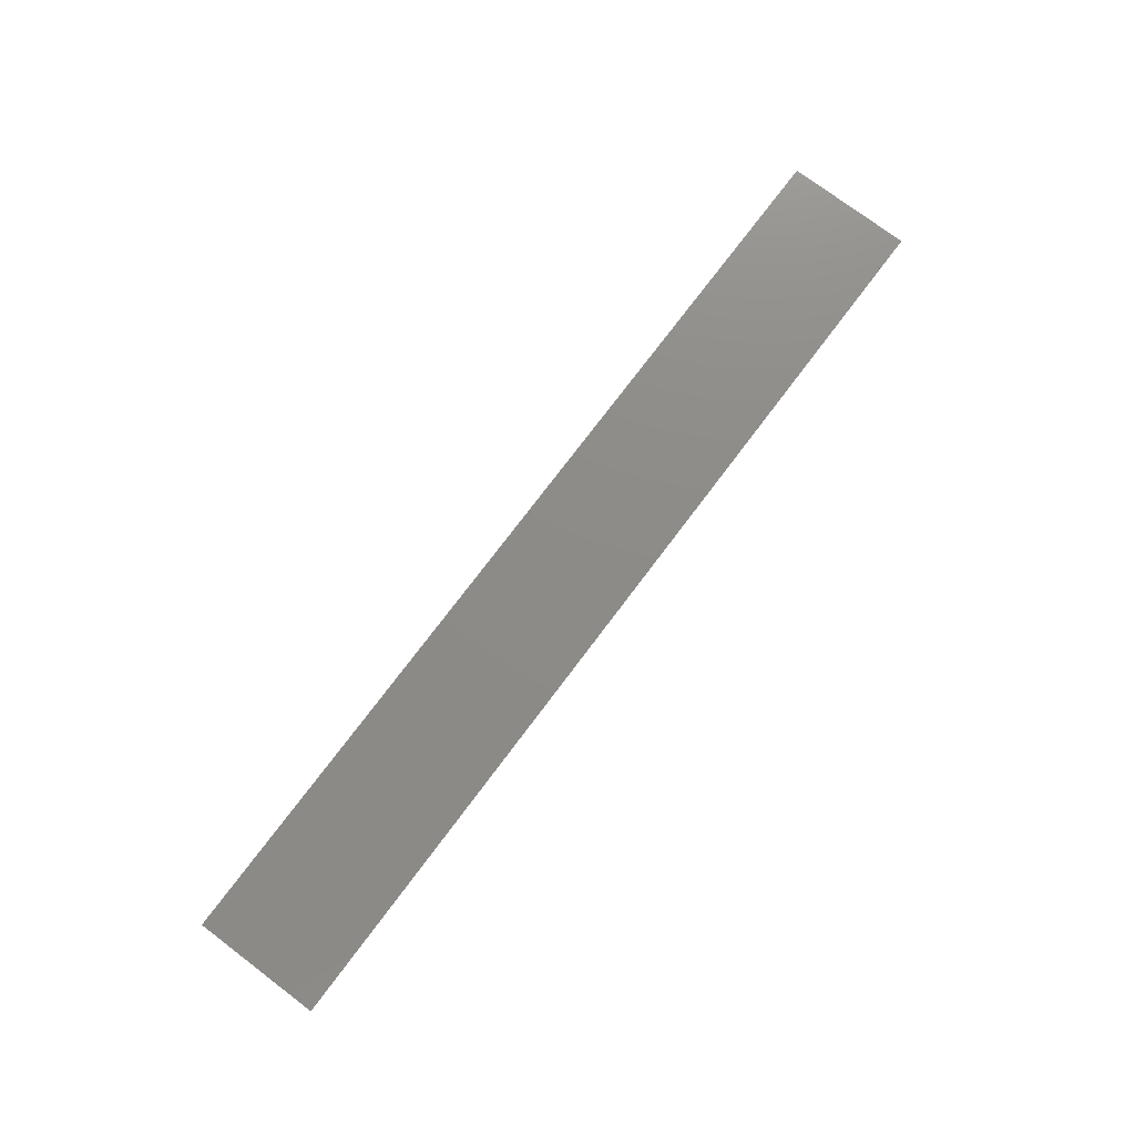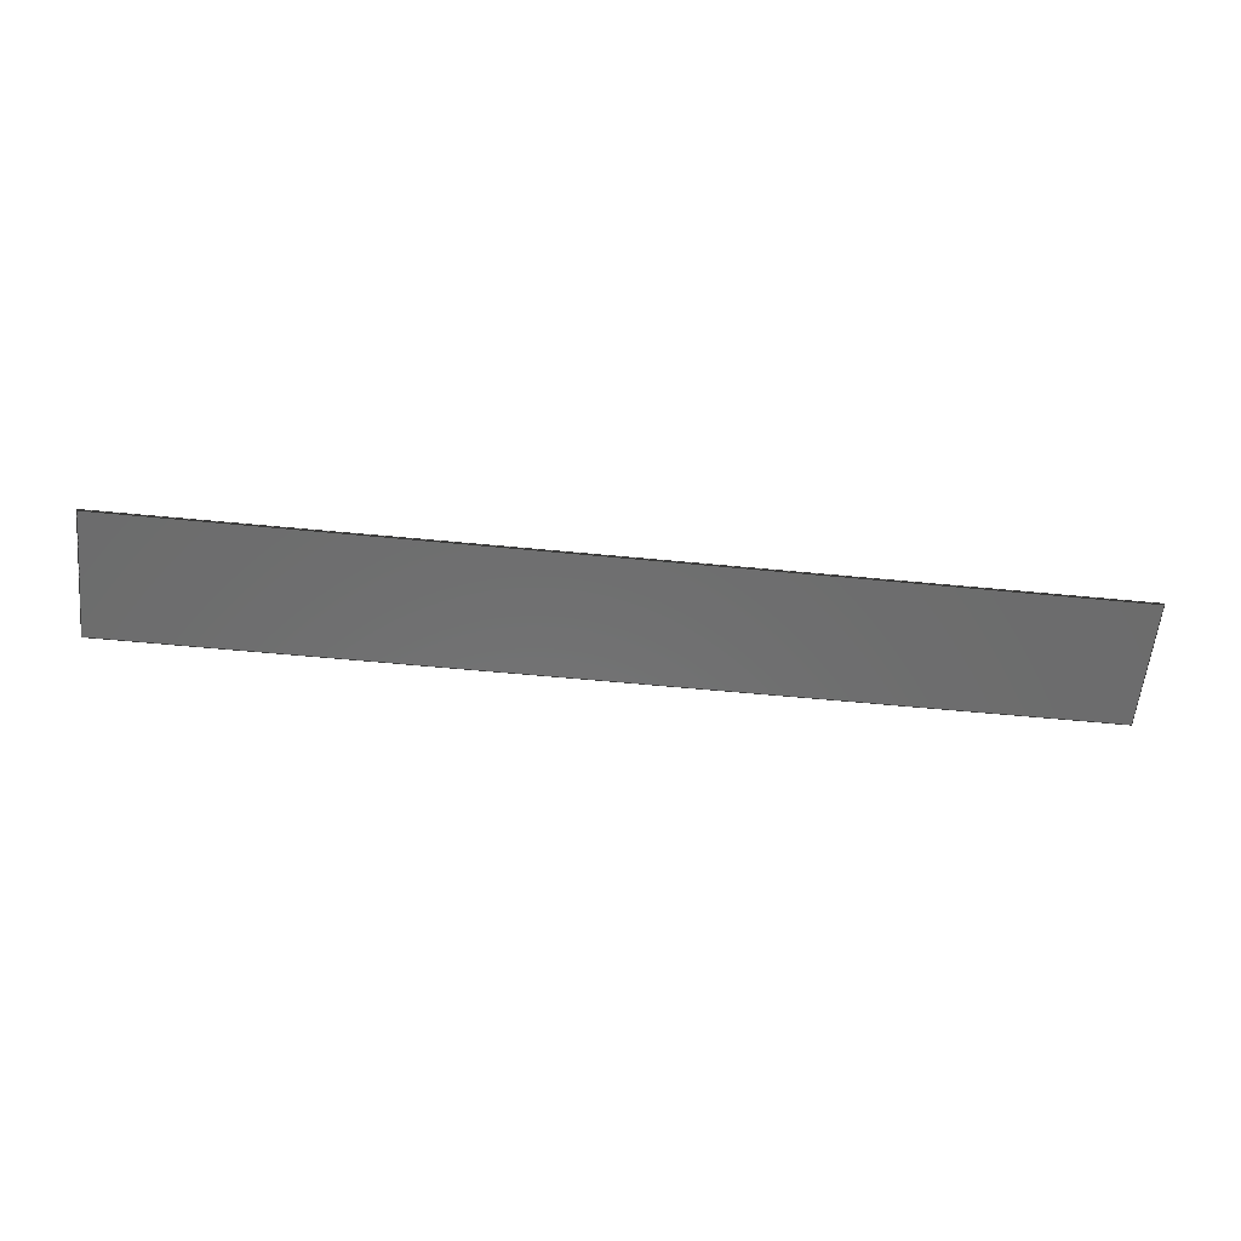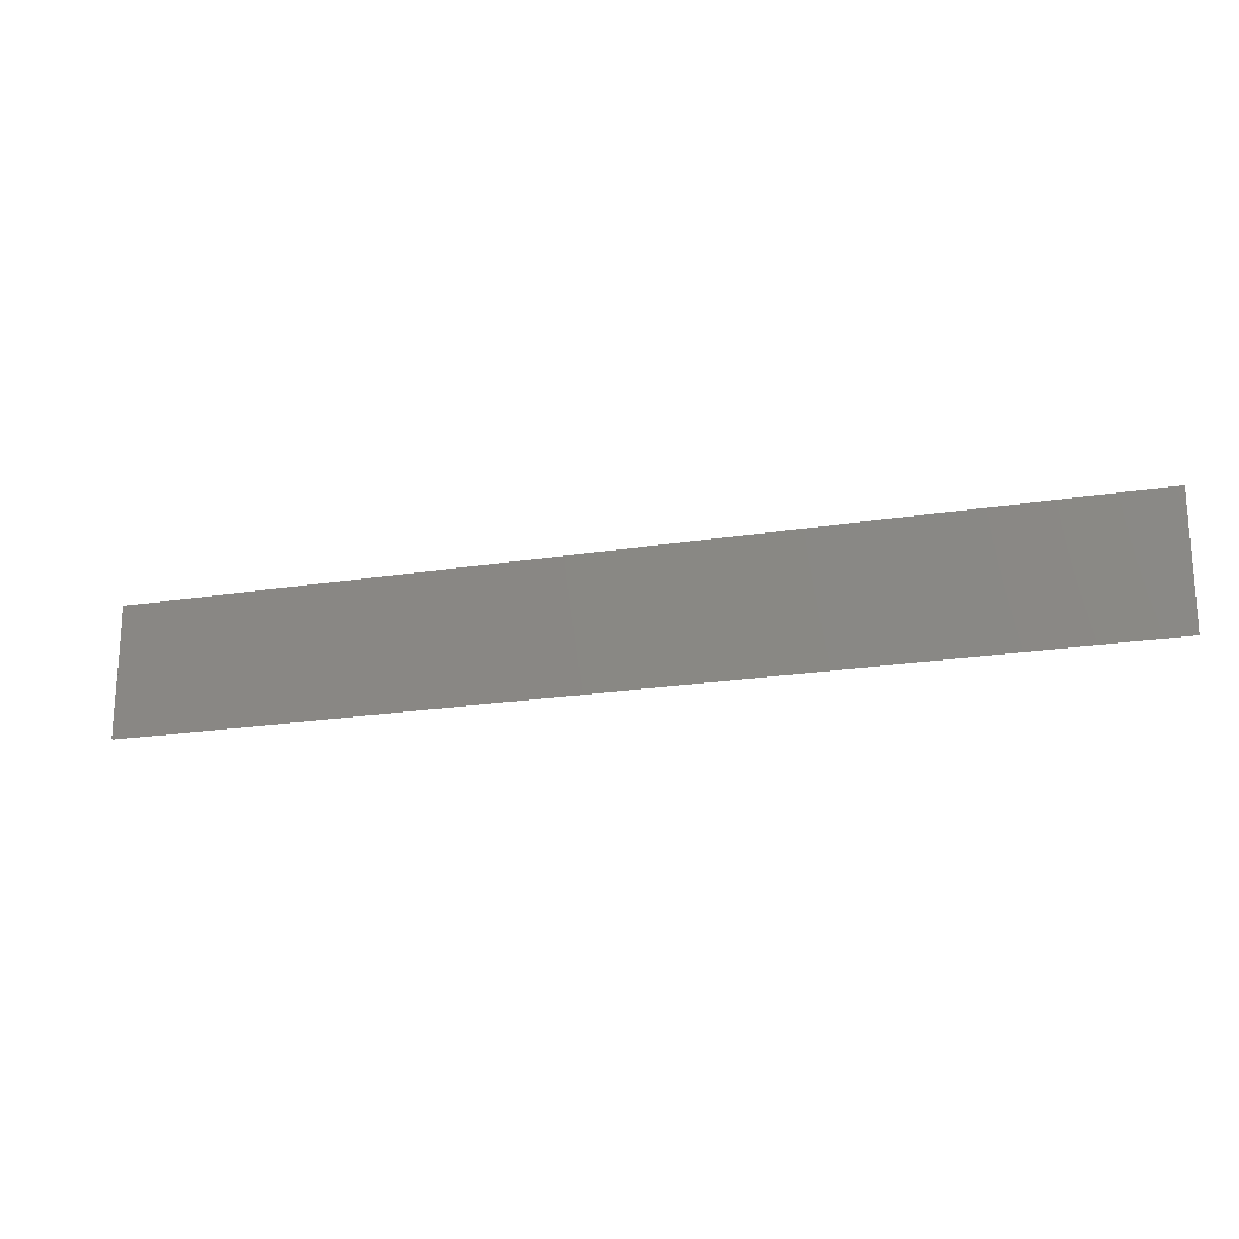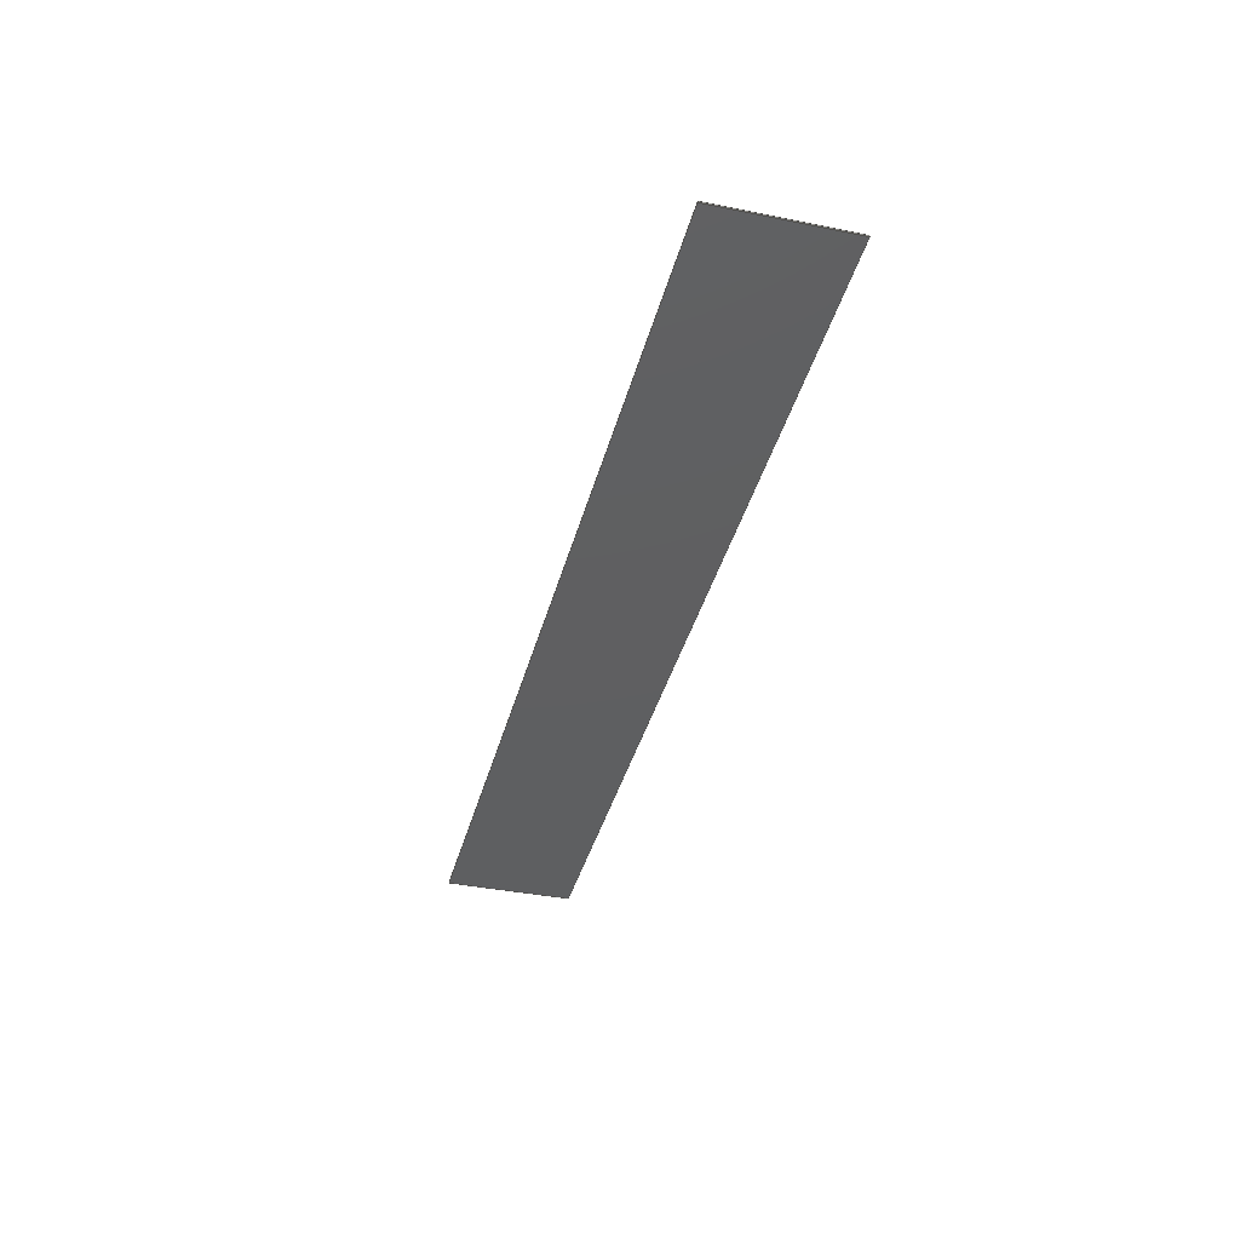
<metadata>
{"format":"step","ext":"step","renderer":"f3d","projection":"perspective","resolution":1024,"background":"white","views":[{"elev":75.6,"azim":-53.0,"up":"+Z"},{"elev":-58.7,"azim":174.3,"up":"+Z"},{"elev":-21.4,"azim":16.1,"up":"+Y"},{"elev":-38.4,"azim":75.7,"up":"+Z"}]}
</metadata>
<code>
ISO-10303-21;
DATA;
#1 = CARTESIAN_POINT ( 'NONE',  ( -37, -5, 0.1 ) ) ;
#2 = VERTEX_POINT ( 'NONE', #19 ) ;
#3 = MECHANICAL_DESIGN_GEOMETRIC_PRESENTATION_REPRESENTATION (  '', ( #32 ), #48 ) ;
#4 = EDGE_LOOP ( 'NONE', ( #193, #17, #80, #147 ) ) ;
#5 = VECTOR ( 'NONE', #63, 1000 ) ;
#6 = CARTESIAN_POINT ( 'NONE',  ( -37, -5, 0 ) ) ;
#7 = PLANE ( 'NONE',  #124 ) ;
#8 = LINE ( 'NONE', #94, #104 ) ;
#9 = SURFACE_STYLE_USAGE ( .BOTH. , #153 ) ;
#10 = EDGE_CURVE ( 'NONE', #83, #111, #131, .T. ) ;
#11 = DIRECTION ( 'NONE',  ( 0, 0, 1 ) ) ;
#12 = COLOUR_RGB ( '',0.7922, 0.8196, 0.9333 ) ;
#13 = APPLICATION_PROTOCOL_DEFINITION ( 'draft international standard', 'automotive_design', 1998, #109 ) ;
#14 = ORIENTED_EDGE ( 'NONE', *, *, #143, .F. ) ;
#15 = CARTESIAN_POINT ( 'NONE',  ( 37, -5, 0.1 ) ) ;
#16 = ADVANCED_FACE ( 'NONE', ( #53 ), #68, .F. ) ;
#17 = ORIENTED_EDGE ( 'NONE', *, *, #181, .F. ) ;
#18 = ORIENTED_EDGE ( 'NONE', *, *, #72, .T. ) ;
#19 = CARTESIAN_POINT ( 'NONE',  ( -37, -5, 0 ) ) ;
#20 = EDGE_LOOP ( 'NONE', ( #36, #144, #149, #127 ) ) ;
#21 = EDGE_CURVE ( 'NONE', #83, #116, #150, .T. ) ;
#22 = VECTOR ( 'NONE', #132, 1000 ) ;
#23 = CARTESIAN_POINT ( 'NONE',  ( 37, -5, 0.1 ) ) ;
#24 = FACE_OUTER_BOUND ( 'NONE', #4, .T. ) ;
#25 = DIRECTION ( 'NONE',  ( -1, 0, 0 ) ) ;
#26 = EDGE_CURVE ( 'NONE', #116, #97, #192, .T. ) ;
#27 = CARTESIAN_POINT ( 'NONE',  ( -37, 5, 0.1 ) ) ;
#28 = FILL_AREA_STYLE_COLOUR ( '', #12 ) ;
#29 =( NAMED_UNIT ( * ) SI_UNIT ( $, .STERADIAN. ) SOLID_ANGLE_UNIT ( ) );
#30 = LINE ( 'NONE', #15, #172 ) ;
#31 = VERTEX_POINT ( 'NONE', #175 ) ;
#32 = STYLED_ITEM ( 'NONE', ( #73 ), #163 ) ;
#33 = DIRECTION ( 'NONE',  ( 1, 0, 0 ) ) ;
#34 = STYLED_ITEM ( 'NONE', ( #76 ), #115 ) ;
#35 = ORIENTED_EDGE ( 'NONE', *, *, #181, .T. ) ;
#36 = ORIENTED_EDGE ( 'NONE', *, *, #93, .T. ) ;
#37 = DIRECTION ( 'NONE',  ( 0, 1, 0 ) ) ;
#38 = DIRECTION ( 'NONE',  ( 1, 0, -0 ) ) ;
#39 = EDGE_CURVE ( 'NONE', #188, #83, #103, .T. ) ;
#40 = CARTESIAN_POINT ( 'NONE',  ( 37, -5, 0.1 ) ) ;
#41 = PRESENTATION_LAYER_ASSIGNMENT (  '', '', ( #32 ) ) ;
#42 = ORIENTED_EDGE ( 'NONE', *, *, #26, .T. ) ;
#43 = DIRECTION ( 'NONE',  ( -1.407e-16, 1, 0 ) ) ;
#44 = PLANE ( 'NONE',  #85 ) ;
#45 = APPLICATION_CONTEXT ( 'automotive_design' ) ;
#46 =( LENGTH_UNIT ( ) NAMED_UNIT ( * ) SI_UNIT ( .MILLI., .METRE. ) );
#47 = VECTOR ( 'NONE', #120, 1000 ) ;
#48 =( GEOMETRIC_REPRESENTATION_CONTEXT ( 3 ) GLOBAL_UNCERTAINTY_ASSIGNED_CONTEXT ( ( #61 ) ) GLOBAL_UNIT_ASSIGNED_CONTEXT ( ( #56, #199, #183 ) ) REPRESENTATION_CONTEXT ( 'NONE', 'WORKASPACE' ) );
#49 = PRODUCT_DEFINITION_CONTEXT ( 'detailed design', #45, 'design' ) ;
#50 = CARTESIAN_POINT ( 'NONE',  ( 0, 0, 0 ) ) ;
#51 = DIRECTION ( 'NONE',  ( -1, -9.377e-17, 0 ) ) ;
#52 = ORIENTED_EDGE ( 'NONE', *, *, #91, .F. ) ;
#53 = FACE_OUTER_BOUND ( 'NONE', #62, .T. ) ;
#54 = CARTESIAN_POINT ( 'NONE',  ( -37, -5, 0.1 ) ) ;
#55 = DIRECTION ( 'NONE',  ( 9.377e-17, -1, 0 ) ) ;
#56 =( LENGTH_UNIT ( ) NAMED_UNIT ( * ) SI_UNIT ( .MILLI., .METRE. ) );
#57 = VECTOR ( 'NONE', #51, 1000 ) ;
#58 = ADVANCED_FACE ( 'NONE', ( #24 ), #7, .F. ) ;
#59 =( GEOMETRIC_REPRESENTATION_CONTEXT ( 3 ) GLOBAL_UNCERTAINTY_ASSIGNED_CONTEXT ( ( #160 ) ) GLOBAL_UNIT_ASSIGNED_CONTEXT ( ( #46, #201, #128 ) ) REPRESENTATION_CONTEXT ( 'NONE', 'WORKASPACE' ) );
#60 = LINE ( 'NONE', #151, #154 ) ;
#61 = UNCERTAINTY_MEASURE_WITH_UNIT (LENGTH_MEASURE( 1e-05 ), #56, 'distance_accuracy_value', 'NONE');
#62 = EDGE_LOOP ( 'NONE', ( #18, #174, #121, #35 ) ) ;
#63 = DIRECTION ( 'NONE',  ( -0, -0, -1 ) ) ;
#64 = AXIS2_PLACEMENT_3D ( 'NONE', #23, #43, #134 ) ;
#65 = VERTEX_POINT ( 'NONE', #145 ) ;
#66 = PLANE ( 'NONE',  #165 ) ;
#67 = ORIENTED_EDGE ( 'NONE', *, *, #198, .T. ) ;
#68 = PLANE ( 'NONE',  #64 ) ;
#69 = AXIS2_PLACEMENT_3D ( 'NONE', #113, #171, #33 ) ;
#70 = DIRECTION ( 'NONE',  ( 6.939e-16, -1, -0 ) ) ;
#71 = DIRECTION ( 'NONE',  ( -0, -0, -1 ) ) ;
#72 = EDGE_CURVE ( 'NONE', #2, #65, #133, .T. ) ;
#73 = PRESENTATION_STYLE_ASSIGNMENT (( #9 ) ) ;
#74 = PLANE ( 'NONE',  #195 ) ;
#75 = CLOSED_SHELL ( 'NONE', ( #58, #16, #99, #146, #112, #86 ) ) ;
#76 = PRESENTATION_STYLE_ASSIGNMENT (( #141 ) ) ;
#77 = SURFACE_SIDE_STYLE ('',( #157 ) ) ;
#78 = PRODUCT_CONTEXT ( 'NONE', #109, 'mechanical' ) ;
#79 = ORIENTED_EDGE ( 'NONE', *, *, #39, .T. ) ;
#80 = ORIENTED_EDGE ( 'NONE', *, *, #26, .F. ) ;
#81 = CARTESIAN_POINT ( 'NONE',  ( 37, 5, 0.1 ) ) ;
#82 = EDGE_CURVE ( 'NONE', #188, #65, #119, .T. ) ;
#83 = VERTEX_POINT ( 'NONE', #81 ) ;
#84 = DIRECTION ( 'NONE',  ( -0, -0, -1 ) ) ;
#85 = AXIS2_PLACEMENT_3D ( 'NONE', #140, #25, #122 ) ;
#86 = ADVANCED_FACE ( 'NONE', ( #190 ), #66, .F. ) ;
#87 = CARTESIAN_POINT ( 'NONE',  ( 37, -5, 0.1 ) ) ;
#88 =( GEOMETRIC_REPRESENTATION_CONTEXT ( 3 ) GLOBAL_UNCERTAINTY_ASSIGNED_CONTEXT ( ( #100 ) ) GLOBAL_UNIT_ASSIGNED_CONTEXT ( ( #110, #200, #29 ) ) REPRESENTATION_CONTEXT ( 'NONE', 'WORKASPACE' ) );
#89 = DIRECTION ( 'NONE',  ( 1, 1.407e-16, -0 ) ) ;
#90 = FACE_OUTER_BOUND ( 'NONE', #177, .T. ) ;
#91 = EDGE_CURVE ( 'NONE', #31, #2, #162, .T. ) ;
#92 = FILL_AREA_STYLE ('',( #28 ) ) ;
#93 = EDGE_CURVE ( 'NONE', #111, #31, #139, .T. ) ;
#94 = CARTESIAN_POINT ( 'NONE',  ( -37, 5, 0.1 ) ) ;
#95 = VECTOR ( 'NONE', #89, 1000 ) ;
#96 = DIRECTION ( 'NONE',  ( 1, 1.407e-16, -0 ) ) ;
#97 = VERTEX_POINT ( 'NONE', #54 ) ;
#98 = AXIS2_PLACEMENT_3D ( 'NONE', #180, #11, #152 ) ;
#99 = ADVANCED_FACE ( 'NONE', ( #90 ), #44, .F. ) ;
#100 = UNCERTAINTY_MEASURE_WITH_UNIT (LENGTH_MEASURE( 1e-05 ), #110, 'distance_accuracy_value', 'NONE');
#101 = ORIENTED_EDGE ( 'NONE', *, *, #10, .F. ) ;
#102 = CARTESIAN_POINT ( 'NONE',  ( 37, -5, 0 ) ) ;
#103 = LINE ( 'NONE', #87, #138 ) ;
#104 = VECTOR ( 'NONE', #71, 1000 ) ;
#105 = EDGE_LOOP ( 'NONE', ( #42, #67, #79, #135 ) ) ;
#106 = FACE_OUTER_BOUND ( 'NONE', #105, .T. ) ;
#107 = PLANE ( 'NONE',  #98 ) ;
#108 = PRESENTATION_LAYER_ASSIGNMENT (  '', '', ( #34 ) ) ;
#109 = APPLICATION_CONTEXT ( 'automotive_design' ) ;
#110 =( LENGTH_UNIT ( ) NAMED_UNIT ( * ) SI_UNIT ( .MILLI., .METRE. ) );
#111 = VERTEX_POINT ( 'NONE', #123 ) ;
#112 = ADVANCED_FACE ( 'NONE', ( #106 ), #107, .T. ) ;
#113 = CARTESIAN_POINT ( 'NONE',  ( 0, 0, 0 ) ) ;
#114 = PRODUCT_DEFINITION ( 'UNKNOWN', '', #167, #49 ) ;
#115 = ADVANCED_BREP_SHAPE_REPRESENTATION ( 'Part2', ( #163, #69 ), #88 ) ;
#116 = VERTEX_POINT ( 'NONE', #27 ) ;
#117 = ORIENTED_EDGE ( 'NONE', *, *, #82, .T. ) ;
#118 = EDGE_LOOP ( 'NONE', ( #52, #186, #14, #179 ) ) ;
#119 = LINE ( 'NONE', #40, #22 ) ;
#120 = DIRECTION ( 'NONE',  ( 6.939e-16, -1, -0 ) ) ;
#121 = ORIENTED_EDGE ( 'NONE', *, *, #198, .F. ) ;
#122 = DIRECTION ( 'NONE',  ( 0, 0, 1 ) ) ;
#123 = CARTESIAN_POINT ( 'NONE',  ( 37, 5, 0 ) ) ;
#124 = AXIS2_PLACEMENT_3D ( 'NONE', #1, #176, #161 ) ;
#125 = EDGE_CURVE ( 'NONE', #116, #31, #8, .T. ) ;
#126 = DIRECTION ( 'NONE',  ( 1, 9.377e-17, 0 ) ) ;
#127 = ORIENTED_EDGE ( 'NONE', *, *, #10, .T. ) ;
#128 =( NAMED_UNIT ( * ) SI_UNIT ( $, .STERADIAN. ) SOLID_ANGLE_UNIT ( ) );
#129 = FILL_AREA_STYLE ('',( #159 ) ) ;
#130 = VECTOR ( 'NONE', #84, 1000 ) ;
#131 = LINE ( 'NONE', #191, #130 ) ;
#132 = DIRECTION ( 'NONE',  ( -0, -0, -1 ) ) ;
#133 = LINE ( 'NONE', #102, #95 ) ;
#134 = DIRECTION ( 'NONE',  ( -1, -1.407e-16, 0 ) ) ;
#135 = ORIENTED_EDGE ( 'NONE', *, *, #21, .T. ) ;
#136 = CARTESIAN_POINT ( 'NONE',  ( 37, 5, 0 ) ) ;
#137 = DIRECTION ( 'NONE',  ( 0, 1, 0 ) ) ;
#138 = VECTOR ( 'NONE', #37, 1000 ) ;
#139 = LINE ( 'NONE', #136, #187 ) ;
#140 = CARTESIAN_POINT ( 'NONE',  ( 37, -5, 0.1 ) ) ;
#141 = SURFACE_STYLE_USAGE ( .BOTH. , #77 ) ;
#142 = APPLICATION_PROTOCOL_DEFINITION ( 'draft international standard', 'automotive_design', 1998, #45 ) ;
#143 = EDGE_CURVE ( 'NONE', #65, #111, #60, .T. ) ;
#144 = ORIENTED_EDGE ( 'NONE', *, *, #125, .F. ) ;
#145 = CARTESIAN_POINT ( 'NONE',  ( 37, -5, 0 ) ) ;
#146 = ADVANCED_FACE ( 'NONE', ( #155 ), #74, .F. ) ;
#147 = ORIENTED_EDGE ( 'NONE', *, *, #125, .T. ) ;
#148 = MECHANICAL_DESIGN_GEOMETRIC_PRESENTATION_REPRESENTATION (  '', ( #34 ), #59 ) ;
#149 = ORIENTED_EDGE ( 'NONE', *, *, #21, .F. ) ;
#150 = LINE ( 'NONE', #166, #57 ) ;
#151 = CARTESIAN_POINT ( 'NONE',  ( 37, -5, 0 ) ) ;
#152 = DIRECTION ( 'NONE',  ( 1, 0, -0 ) ) ;
#153 = SURFACE_SIDE_STYLE ('',( #182 ) ) ;
#154 = VECTOR ( 'NONE', #137, 1000 ) ;
#155 = FACE_OUTER_BOUND ( 'NONE', #20, .T. ) ;
#156 = PRODUCT ( 'Part2', 'Part2', '', ( #78 ) ) ;
#157 = SURFACE_STYLE_FILL_AREA ( #129 ) ;
#158 = ORIENTED_EDGE ( 'NONE', *, *, #143, .T. ) ;
#159 = FILL_AREA_STYLE_COLOUR ( '', #196 ) ;
#160 = UNCERTAINTY_MEASURE_WITH_UNIT (LENGTH_MEASURE( 1e-05 ), #46, 'distance_accuracy_value', 'NONE');
#161 = DIRECTION ( 'NONE',  ( -6.939e-16, 1, 0 ) ) ;
#162 = LINE ( 'NONE', #6, #170 ) ;
#163 = MANIFOLD_SOLID_BREP ( 'Boss-Extrude1', #75 ) ;
#164 = DIRECTION ( 'NONE',  ( 0, 0, 1 ) ) ;
#165 = AXIS2_PLACEMENT_3D ( 'NONE', #50, #164, #38 ) ;
#166 = CARTESIAN_POINT ( 'NONE',  ( 37, 5, 0.1 ) ) ;
#167 = PRODUCT_DEFINITION_FORMATION_WITH_SPECIFIED_SOURCE ( 'ANY', '', #156, .NOT_KNOWN. ) ;
#168 = CARTESIAN_POINT ( 'NONE',  ( -37, -5, 0.1 ) ) ;
#169 = CARTESIAN_POINT ( 'NONE',  ( 37, -5, 0.1 ) ) ;
#170 = VECTOR ( 'NONE', #70, 1000 ) ;
#171 = DIRECTION ( 'NONE',  ( 0, 0, 1 ) ) ;
#172 = VECTOR ( 'NONE', #96, 1000 ) ;
#173 = ORIENTED_EDGE ( 'NONE', *, *, #39, .F. ) ;
#174 = ORIENTED_EDGE ( 'NONE', *, *, #82, .F. ) ;
#175 = CARTESIAN_POINT ( 'NONE',  ( -37, 5, 0 ) ) ;
#176 = DIRECTION ( 'NONE',  ( 1, 6.939e-16, -0 ) ) ;
#177 = EDGE_LOOP ( 'NONE', ( #158, #101, #173, #117 ) ) ;
#178 = PRODUCT_RELATED_PRODUCT_CATEGORY ( 'part', '', ( #156 ) ) ;
#179 = ORIENTED_EDGE ( 'NONE', *, *, #72, .F. ) ;
#180 = CARTESIAN_POINT ( 'NONE',  ( 0, 0, 0.1 ) ) ;
#181 = EDGE_CURVE ( 'NONE', #97, #2, #184, .T. ) ;
#182 = SURFACE_STYLE_FILL_AREA ( #92 ) ;
#183 =( NAMED_UNIT ( * ) SI_UNIT ( $, .STERADIAN. ) SOLID_ANGLE_UNIT ( ) );
#184 = LINE ( 'NONE', #168, #5 ) ;
#185 = PRODUCT_DEFINITION_SHAPE ( 'NONE', 'NONE',  #114 ) ;
#186 = ORIENTED_EDGE ( 'NONE', *, *, #93, .F. ) ;
#187 = VECTOR ( 'NONE', #197, 1000 ) ;
#188 = VERTEX_POINT ( 'NONE', #169 ) ;
#189 = CARTESIAN_POINT ( 'NONE',  ( -37, -5, 0.1 ) ) ;
#190 = FACE_OUTER_BOUND ( 'NONE', #118, .T. ) ;
#191 = CARTESIAN_POINT ( 'NONE',  ( 37, 5, 0.1 ) ) ;
#192 = LINE ( 'NONE', #189, #47 ) ;
#193 = ORIENTED_EDGE ( 'NONE', *, *, #91, .T. ) ;
#194 = CARTESIAN_POINT ( 'NONE',  ( 37, 5, 0.1 ) ) ;
#195 = AXIS2_PLACEMENT_3D ( 'NONE', #194, #55, #126 ) ;
#196 = COLOUR_RGB ( '',0.7922, 0.8196, 0.9333 ) ;
#197 = DIRECTION ( 'NONE',  ( -1, -9.377e-17, 0 ) ) ;
#198 = EDGE_CURVE ( 'NONE', #97, #188, #30, .T. ) ;
#199 =( NAMED_UNIT ( * ) PLANE_ANGLE_UNIT ( ) SI_UNIT ( $, .RADIAN. ) );
#200 =( NAMED_UNIT ( * ) PLANE_ANGLE_UNIT ( ) SI_UNIT ( $, .RADIAN. ) );
#201 =( NAMED_UNIT ( * ) PLANE_ANGLE_UNIT ( ) SI_UNIT ( $, .RADIAN. ) );
#202 = SHAPE_DEFINITION_REPRESENTATION ( #185, #115 ) ;
ENDSEC;
END-ISO-10303-21;

</code>
